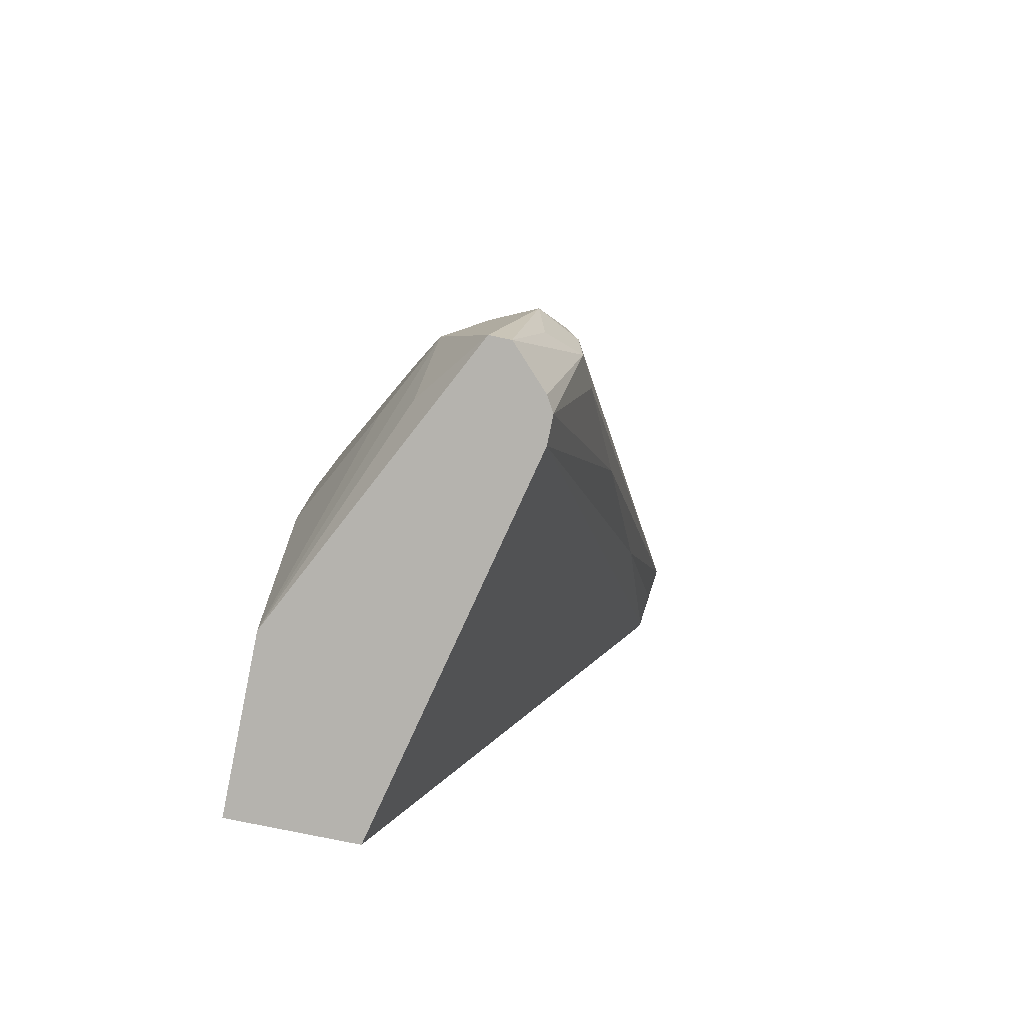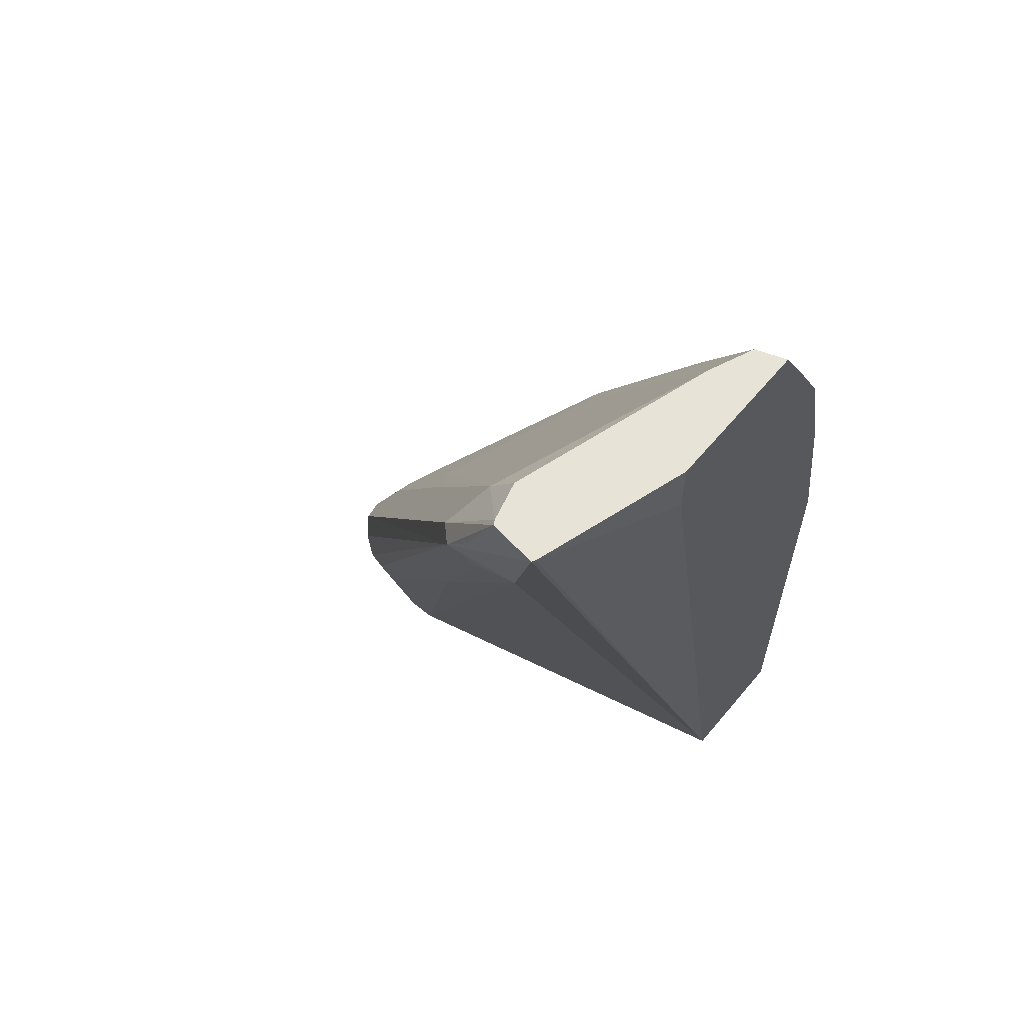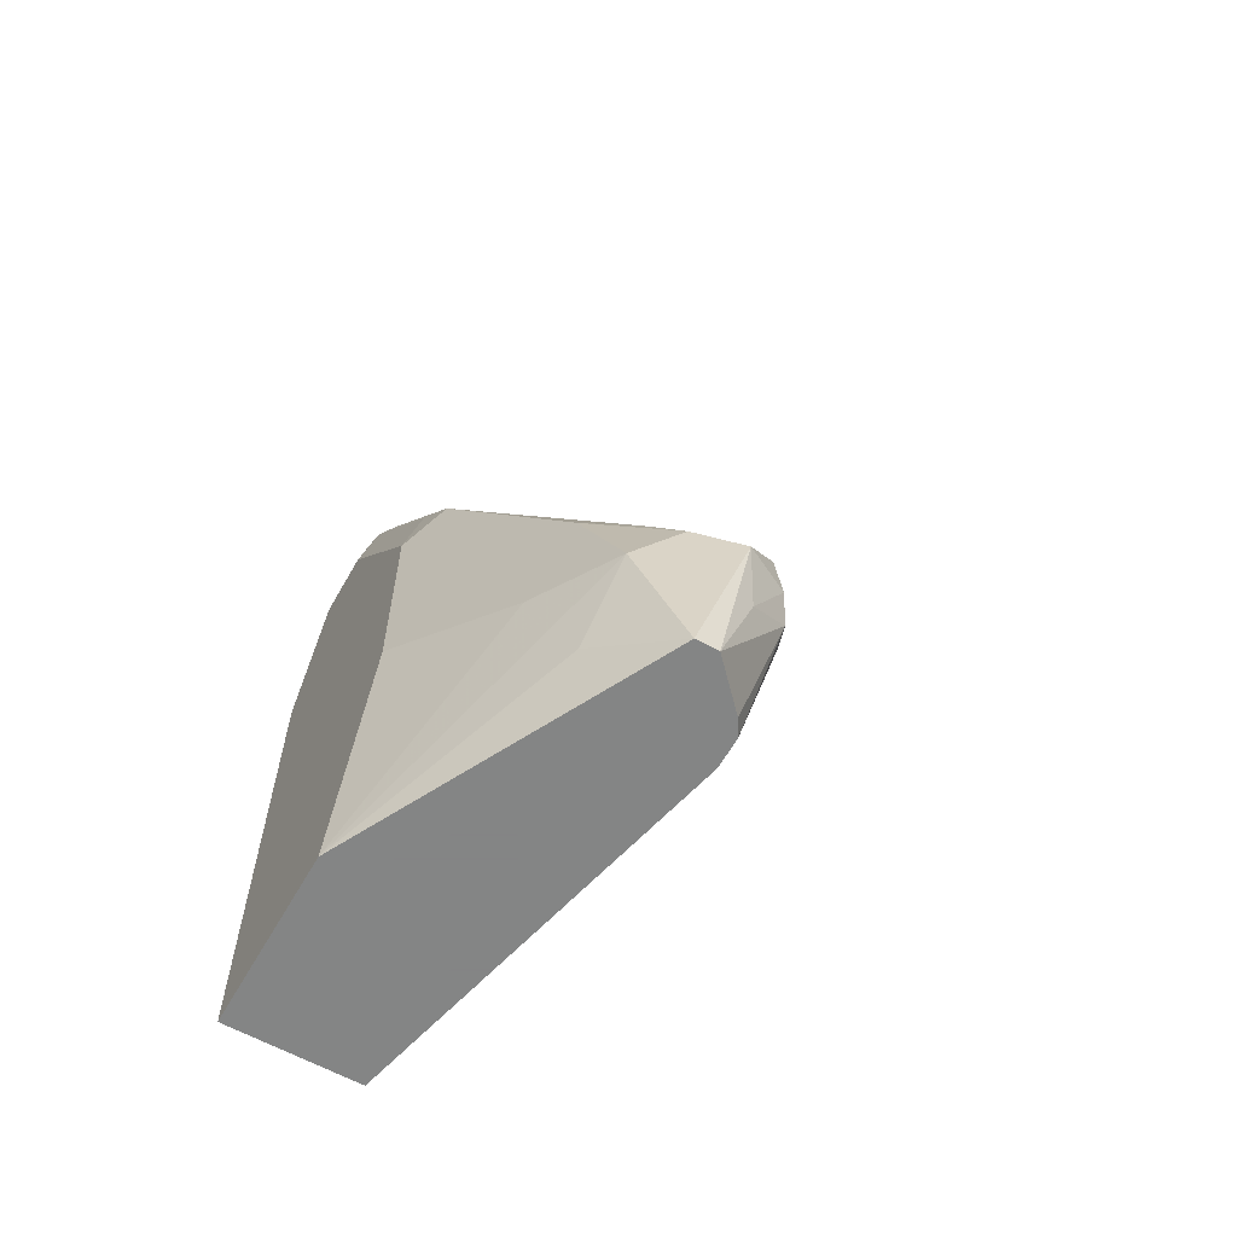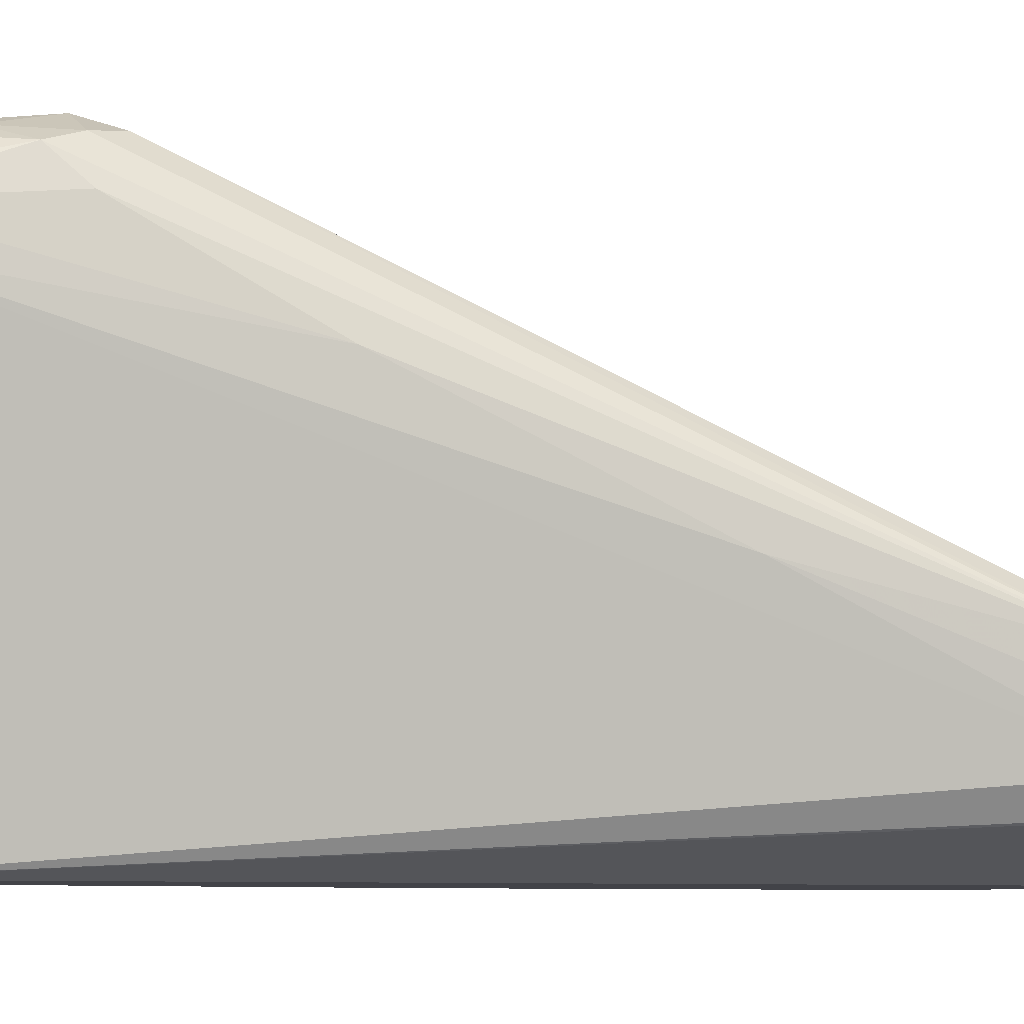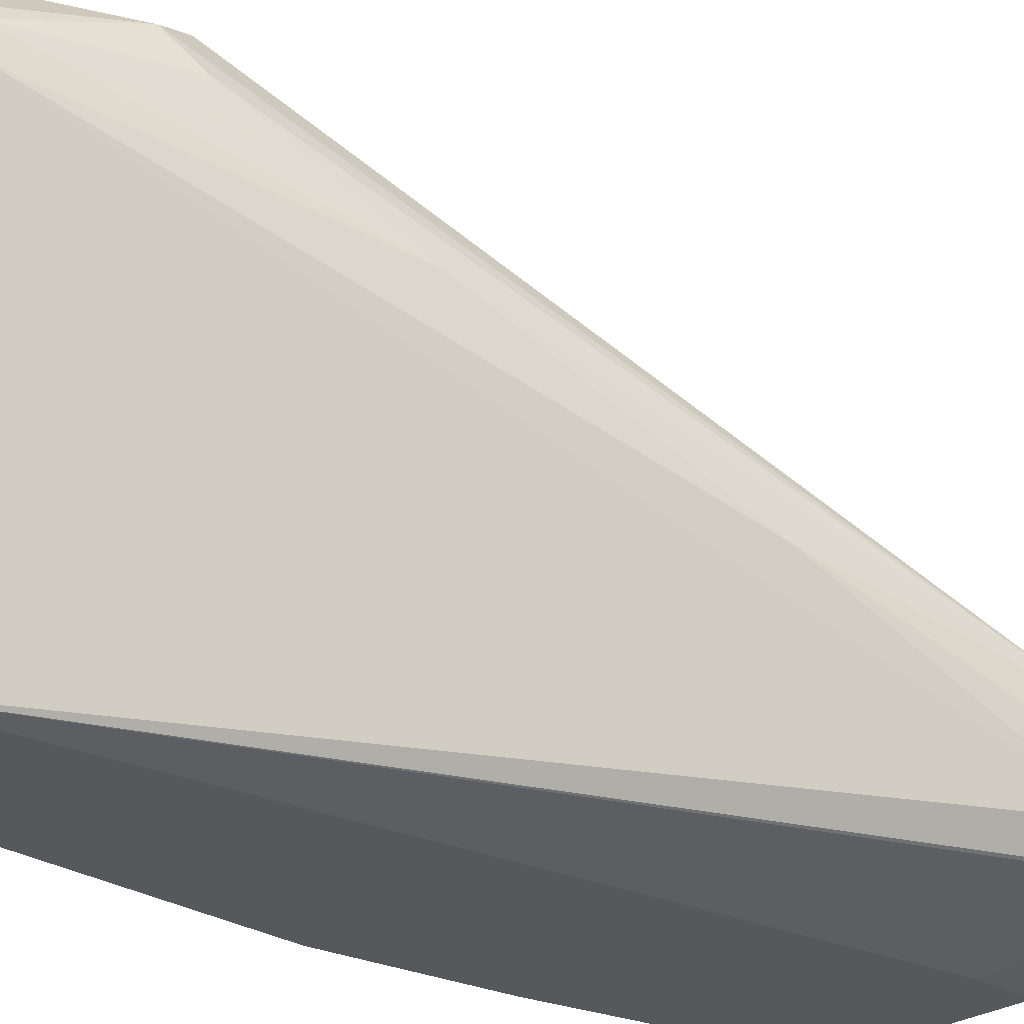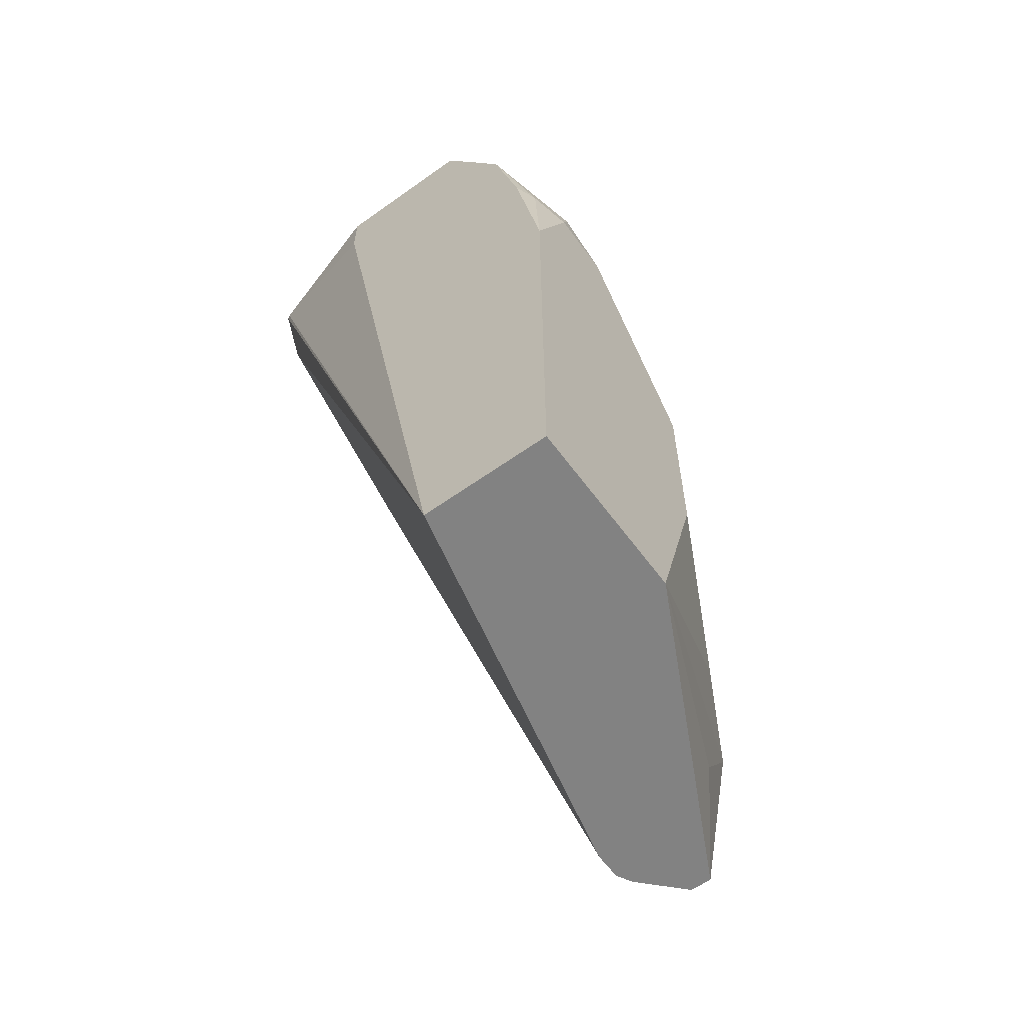
<metadata>
{"format":"obj","ext":"obj","renderer":"f3d","projection":"perspective","resolution":1024,"background":"white","views":[{"elev":-80.0,"azim":-11.5,"up":"+Y"},{"elev":61.5,"azim":129.8,"up":"+Y"},{"elev":-61.6,"azim":-29.6,"up":"+Y"},{"elev":-7.6,"azim":65.5,"up":"+Z"},{"elev":-27.9,"azim":45.5,"up":"+Z"},{"elev":-60.7,"azim":-143.9,"up":"+Y"}]}
</metadata>
<code>
v -0.1102 -0.07348 0.8451
v -0.1102 -0.04897 0.8328
v -0.1225 -0.06735 0.8389
v -0.1347 -0.07959 0.8328
v -0.1225 -0.1165 0.8389
v -0.1163 -0.1165 0.8389
v -0.1079 -0.09183 0.8405
v -0.09799 -0.07348 0.8389
v -0.101 -0.06429 0.8405
v -0.04594 0.1194 0.7486
v -0.05512 0.1225 0.7471
v -0.1194 -0.0597 0.8359
v -0.09186 0.01226 0.8022
v -0.08268 0.04591 0.7854
v -0.101 0.0138 0.7991
v -0.147 0.02448 0.7777
v -0.1561 0.0138 0.7808
v -0.1286 -0.05739 0.8313
v -0.1408 -0.04897 0.8206
v -0.1408 -0.06735 0.8206
v -0.1653 -0.05511 0.7716
v -0.147 -0.07348 0.8083
v -0.1653 -0.1165 0.7532
v -0.1378 -0.101 0.8175
v -0.1286 -0.1165 0.8267
v -0.1051 -0.1165 0.8273
v -0.09646 -0.08267 0.8359
v -0.04134 0.1194 0.744
v -0.04277 0.1457 0.7293
v -0.04416 0.1457 0.73
v -0.05512 0.1347 0.741
v -0.1117 0.1457 0.7161
v -0.1245 0.1457 0.7109
v -0.1561 0.06887 0.744
v -0.1592 0.06123 0.7471
v -0.1592 0.006126 0.7838
v -0.1653 1.837e-05 0.7716
v -0.1653 -0.1165 0.7023
v -0.1346 -0.1165 0.8146
v -0.1025 -0.1165 0.8228
v -0.09186 -0.07348 0.8267
v -0.05971 0.04591 0.7624
v -0.04287 0.1163 0.7349
v -0.04287 0.1225 0.7226
v -0.04092 0.1457 0.7158
v -0.04134 0.1286 0.7371
v -0.07809 -0.02754 0.7991
v -0.05512 0.1457 0.7329
v -0.1275 0.1457 0.7023
v -0.1607 0.08266 0.7257
v -0.1607 0.07578 0.7349
v -0.1607 0.02065 0.7716
v -0.1653 0.05509 0.7349
v -0.1286 -0.1165 0.7023
v -0.1653 0.01837 0.7023
v -0.1025 -0.1165 0.8146
v -0.04197 0.1457 0.7152
v -0.08479 0.1457 0.7023
v -0.1361 0.1298 0.7023
v -0.1412 0.1202 0.7023
v -0.1485 0.106 0.7023
v -0.1607 0.06428 0.7073
v -0.1653 0.05509 0.7165
v -0.08479 0.1286 0.7023
v -0.157 0.06926 0.7023
f 29 57 58
f 29 58 49
f 29 49 33
f 29 33 32
f 29 32 48
f 31 48 32
f 30 48 31
f 29 45 57
f 33 49 50
f 33 50 51
f 33 51 34
f 34 51 35
f 29 48 30
f 29 46 45
f 28 46 29
f 28 41 47
f 21 38 23
f 28 45 46
f 28 44 45
f 28 43 44
f 28 42 43
f 27 41 28
f 27 40 41
f 26 40 27
f 24 39 25
f 23 39 24
f 35 52 36
f 21 55 38
f 28 47 42
f 35 51 52
f 45 54 57
f 37 52 51
f 61 65 62
f 21 63 55
f 57 64 58
f 55 62 65
f 55 63 62
f 54 64 57
f 50 53 51
f 50 62 63
f 50 61 62
f 50 60 61
f 50 59 60
f 49 59 50
f 44 54 45
f 36 52 37
f 44 56 54
f 42 47 56
f 42 44 43
f 40 47 41
f 40 56 47
f 38 64 54
f 38 58 64
f 38 49 58
f 38 59 49
f 38 60 59
f 38 61 60
f 38 65 61
f 38 55 65
f 37 51 53
f 42 56 44
f 21 53 63
f 50 63 53
f 21 23 22
f 5 39 23
f 5 25 39
f 4 24 5
f 4 23 24
f 4 22 23
f 4 21 22
f 4 20 21
f 4 19 20
f 3 19 4
f 3 18 19
f 3 12 18
f 2 16 17
f 2 15 16
f 5 23 38
f 2 14 15
f 2 11 13
f 2 12 3
f 1 11 2
f 1 10 11
f 1 9 10
f 1 8 9
f 1 7 8
f 1 6 7
f 1 5 6
f 1 4 5
f 1 3 4
f 1 2 3
f 21 37 53
f 2 13 14
f 5 38 54
f 2 17 12
f 5 56 40
f 19 21 20
f 5 54 56
f 19 36 37
f 18 36 19
f 17 36 18
f 17 35 36
f 17 34 35
f 17 33 34
f 17 32 33
f 16 32 17
f 15 32 16
f 15 31 32
f 14 31 15
f 13 31 14
f 12 17 18
f 19 37 21
f 10 31 11
f 11 31 13
f 5 26 6
f 5 24 25
f 6 26 27
f 6 27 7
f 7 27 8
f 5 40 26
f 8 28 9
f 9 28 10
f 10 28 29
f 10 29 30
f 10 30 31
f 8 27 28

</code>
